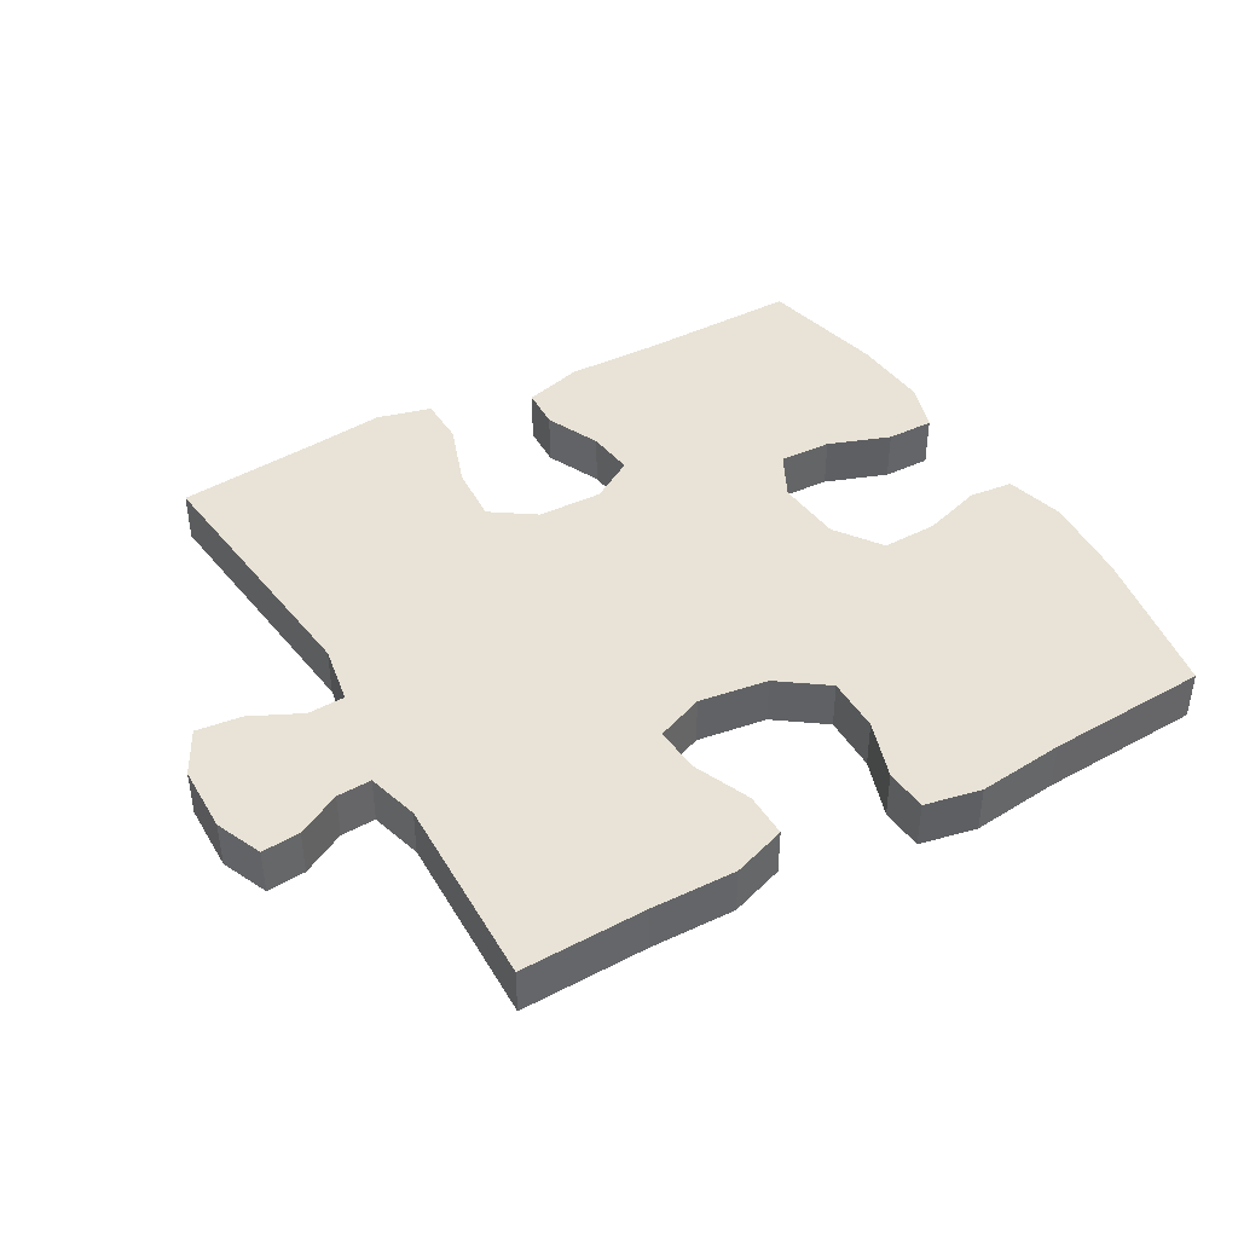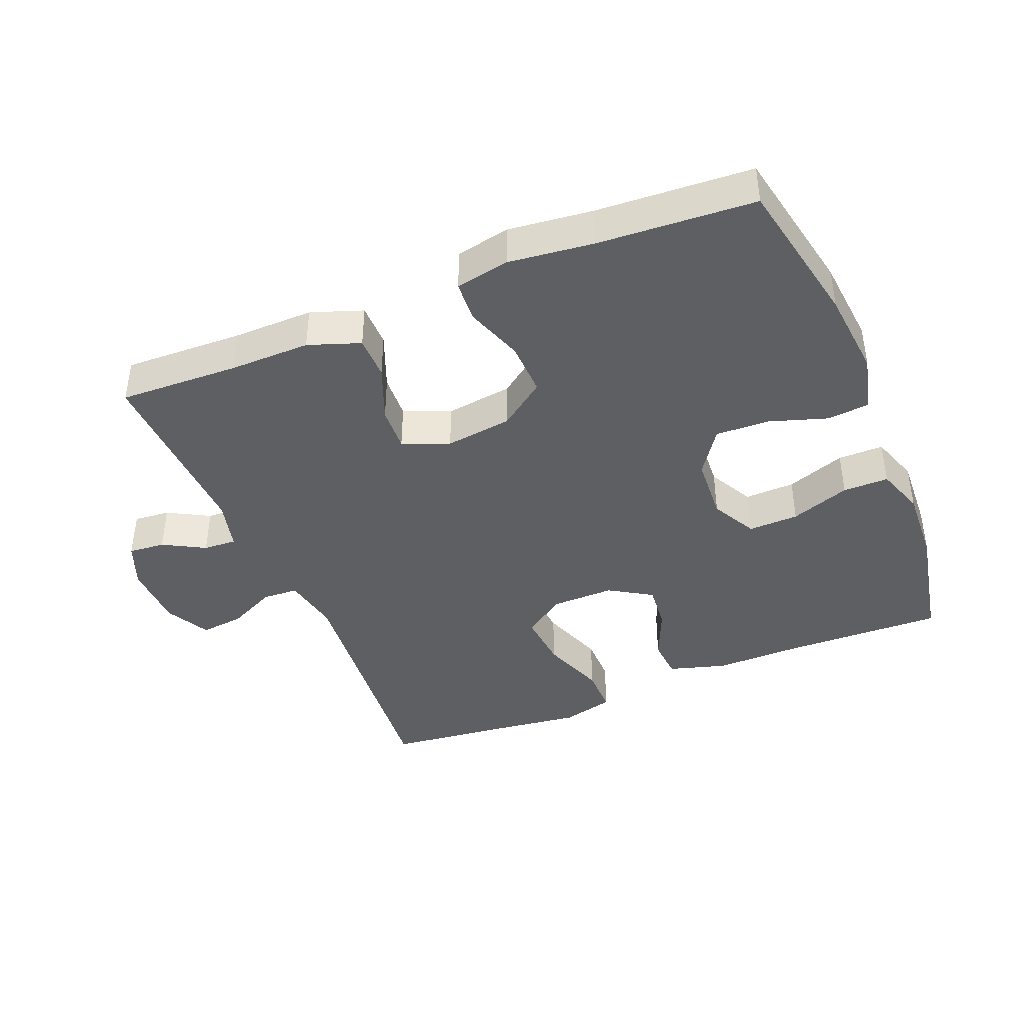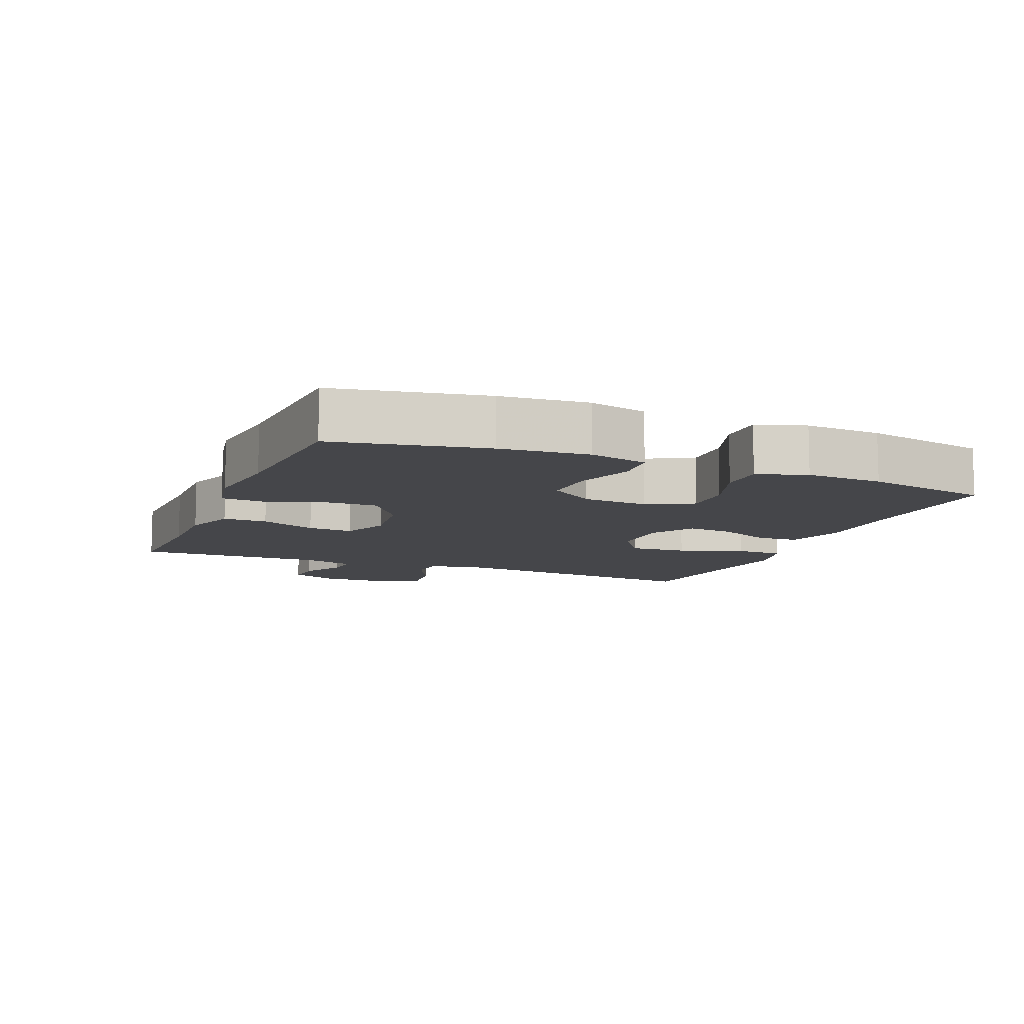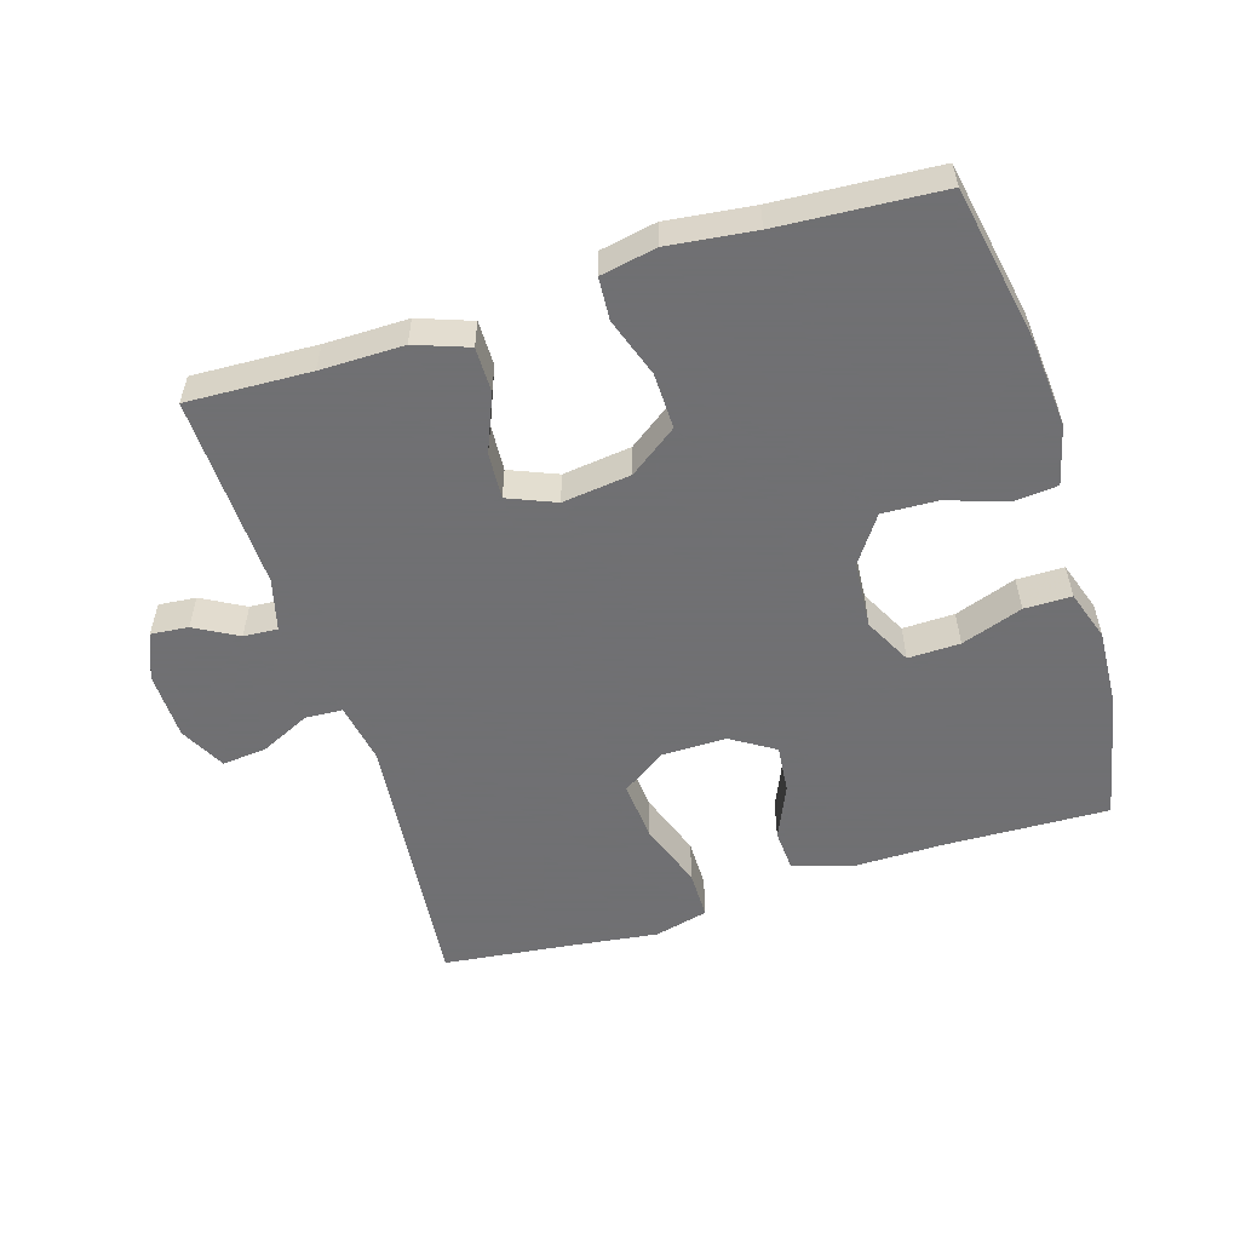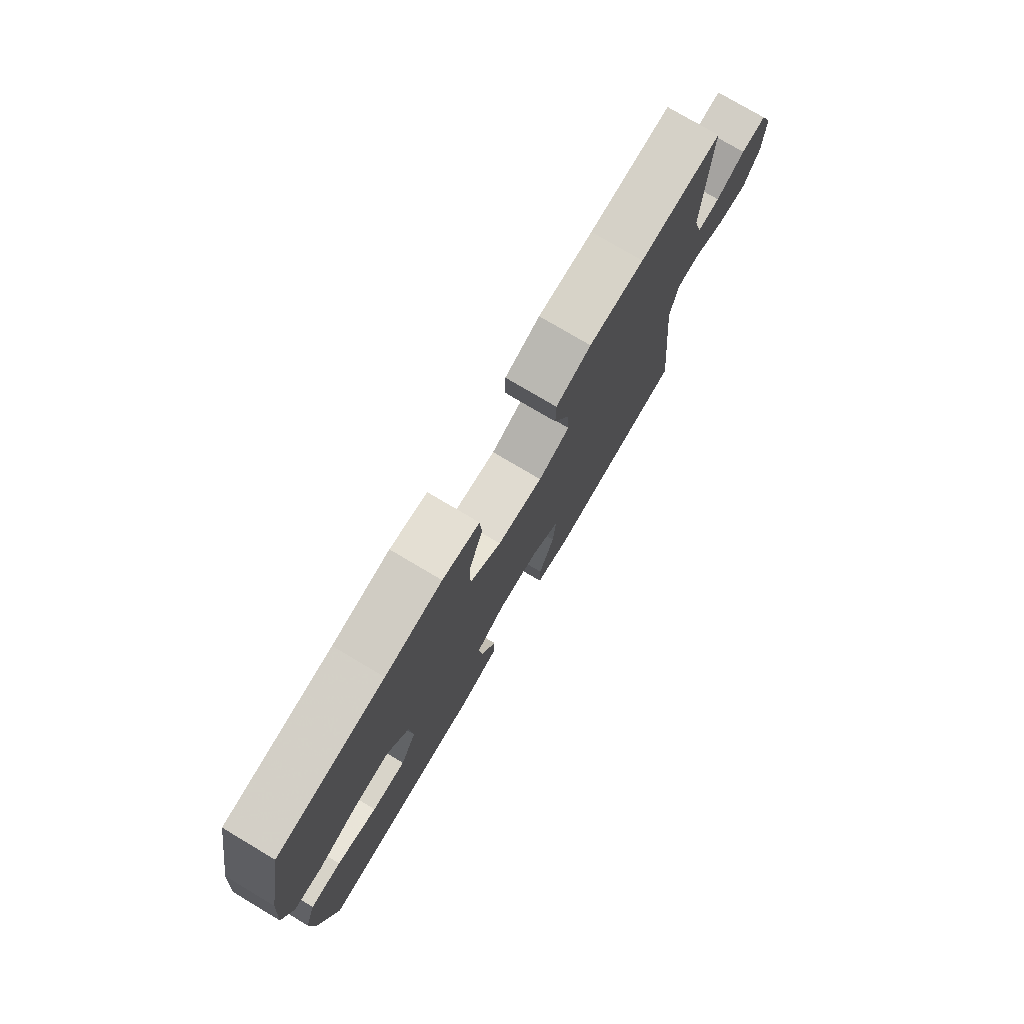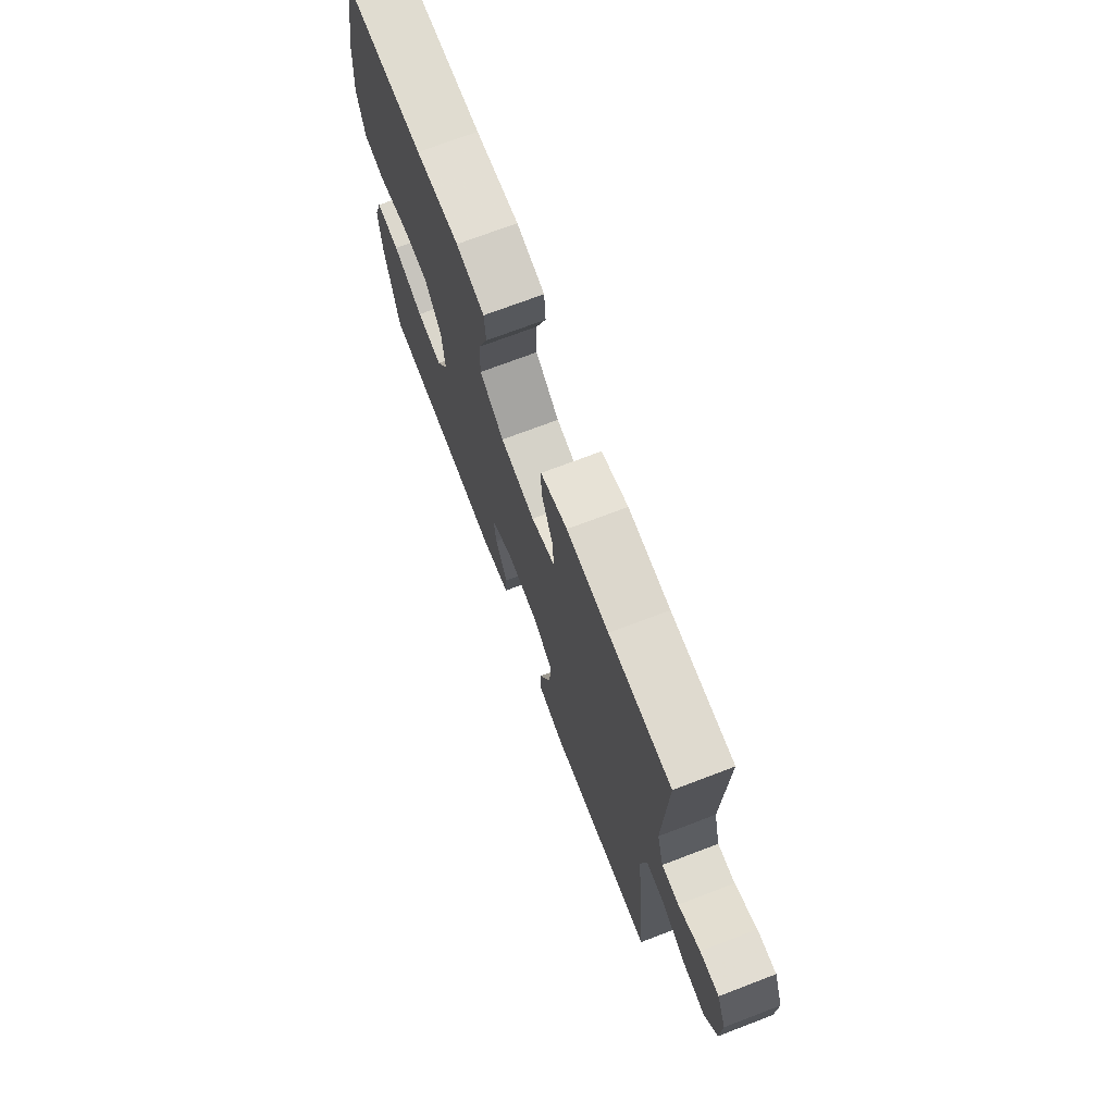
<metadata>
{"format":"obj","ext":"obj","renderer":"f3d","projection":"perspective","resolution":1024,"background":"white","views":[{"elev":41.5,"azim":-29.8,"up":"+Y"},{"elev":-41.1,"azim":22.5,"up":"+Y"},{"elev":-9.9,"azim":67.6,"up":"+Y"},{"elev":-55.0,"azim":17.1,"up":"+Y"},{"elev":77.1,"azim":120.7,"up":"+Z"},{"elev":72.5,"azim":-110.8,"up":"+Z"}]}
</metadata>
<code>
v -0.5 0.07 0.5
v -0.319 0.07 0.493
v -0.197 0.07 0.494
v -0.119 0.07 0.466
v -0.119 0.07 0.4
v -0.153 0.07 0.316
v -0.157 0.07 0.248
v -0.087 0.07 0.219
v 0.014 0.07 0.232
v 0.084 0.07 0.283
v 0.082 0.07 0.365
v 0.052 0.07 0.452
v 0.056 0.07 0.514
v 0.138 0.07 0.53
v 0.264 0.07 0.515
v 0.5 0.07 0.5
v 0.544 0.07 0.274
v 0.556 0.07 0.142
v 0.535 0.07 0.055
v 0.471 0.07 0.049
v 0.383 0.07 0.078
v 0.302 0.07 0.081
v 0.255 0.07 0.013
v 0.248 0.07 -0.086
v 0.284 0.07 -0.155
v 0.36 0.07 -0.153
v 0.45 0.07 -0.121
v 0.519 0.07 -0.121
v 0.544 0.07 -0.195
v 0.538 0.07 -0.311
v 0.5 0.07 -0.5
v 0.26 0.07 -0.493
v 0.127 0.07 -0.494
v 0.04 0.07 -0.468
v 0.036 0.07 -0.406
v 0.071 0.07 -0.326
v 0.078 0.07 -0.256
v 0.014 0.07 -0.216
v -0.081 0.07 -0.217
v -0.145 0.07 -0.261
v -0.138 0.07 -0.348
v -0.103 0.07 -0.446
v -0.103 0.07 -0.518
v -0.182 0.07 -0.538
v -0.307 0.07 -0.522
v -0.5 0.07 -0.5
v -0.461 0.07 -0.101
v -0.477 0.07 -0.013
v -0.531 0.07 -0.01
v -0.604 0.07 -0.045
v -0.67 0.07 -0.052
v -0.705 0.07 0.015
v -0.707 0.07 0.115
v -0.679 0.07 0.183
v -0.624 0.07 0.178
v -0.561 0.07 0.143
v -0.511 0.07 0.14
v -0.491 0.07 0.216
v -0.5 0 0.5
v -0.319 0 0.493
v -0.197 0 0.494
v -0.119 0 0.466
v -0.119 0 0.4
v -0.153 0 0.316
v -0.157 0 0.248
v -0.087 0 0.219
v 0.014 0 0.232
v 0.084 0 0.283
v 0.082 0 0.365
v 0.052 0 0.452
v 0.056 0 0.514
v 0.138 0 0.53
v 0.264 0 0.515
v 0.5 0 0.5
v 0.544 0 0.274
v 0.556 0 0.142
v 0.535 0 0.055
v 0.471 0 0.049
v 0.383 0 0.078
v 0.302 0 0.081
v 0.255 0 0.013
v 0.248 0 -0.086
v 0.284 0 -0.155
v 0.36 0 -0.153
v 0.45 0 -0.121
v 0.519 0 -0.121
v 0.544 0 -0.195
v 0.538 0 -0.311
v 0.5 0 -0.5
v 0.26 0 -0.493
v 0.127 0 -0.494
v 0.04 0 -0.468
v 0.036 0 -0.406
v 0.071 0 -0.326
v 0.078 0 -0.256
v 0.014 0 -0.216
v -0.081 0 -0.217
v -0.145 0 -0.261
v -0.138 0 -0.348
v -0.103 0 -0.446
v -0.103 0 -0.518
v -0.182 0 -0.538
v -0.307 0 -0.522
v -0.5 0 -0.5
v -0.461 0 -0.101
v -0.477 0 -0.013
v -0.531 0 -0.01
v -0.604 0 -0.045
v -0.67 0 -0.052
v -0.705 0 0.015
v -0.707 0 0.115
v -0.679 0 0.183
v -0.624 0 0.178
v -0.561 0 0.143
v -0.511 0 0.14
v -0.491 0 0.216
f 54 55 56
f 53 54 56
f 52 53 56
f 51 52 56
f 50 51 56
f 49 50 56
f 48 49 56 57
f 45 46 47
f 45 47 48
f 44 45 48
f 43 44 48
f 42 43 48
f 41 42 48
f 48 57 58
f 41 48 58
f 40 41 58
f 34 35 36
f 33 34 36
f 32 33 36
f 32 36 37
f 31 32 37
f 30 31 37
f 29 30 37
f 28 29 37
f 27 28 37
f 26 27 37
f 25 26 37 38
f 19 20 21
f 18 19 21
f 17 18 21
f 16 17 21
f 15 16 21
f 15 21 22
f 14 15 22
f 13 14 22
f 12 13 22
f 11 12 22
f 10 11 22 23
f 4 5 6
f 3 4 6
f 2 3 6
f 2 6 7
f 1 2 7
f 58 1 7
f 40 58 7
f 39 40 7
f 39 7 8
f 38 39 8
f 25 38 8
f 24 25 8
f 9 10 23 24
f 8 9 24
f 114 113 112
f 114 112 111
f 114 111 110
f 114 110 109
f 114 109 108
f 114 108 107
f 115 114 107 106
f 105 104 103
f 106 105 103
f 106 103 102
f 106 102 101
f 106 101 100
f 106 100 99
f 116 115 106
f 116 106 99
f 116 99 98
f 94 93 92
f 94 92 91
f 94 91 90
f 95 94 90
f 95 90 89
f 95 89 88
f 95 88 87
f 95 87 86
f 95 86 85
f 95 85 84
f 96 95 84 83
f 79 78 77
f 79 77 76
f 79 76 75
f 79 75 74
f 79 74 73
f 80 79 73
f 80 73 72
f 80 72 71
f 80 71 70
f 80 70 69
f 81 80 69 68
f 64 63 62
f 64 62 61
f 64 61 60
f 65 64 60
f 65 60 59
f 65 59 116
f 65 116 98
f 65 98 97
f 66 65 97
f 66 97 96
f 66 96 83
f 66 83 82
f 82 81 68 67
f 82 67 66
f 1 59 60 2
f 2 60 61 3
f 3 61 62 4
f 4 62 63 5
f 5 63 64 6
f 6 64 65 7
f 7 65 66 8
f 8 66 67 9
f 9 67 68 10
f 10 68 69 11
f 11 69 70 12
f 12 70 71 13
f 13 71 72 14
f 14 72 73 15
f 15 73 74 16
f 16 74 75 17
f 17 75 76 18
f 18 76 77 19
f 19 77 78 20
f 20 78 79 21
f 21 79 80 22
f 22 80 81 23
f 23 81 82 24
f 24 82 83 25
f 25 83 84 26
f 26 84 85 27
f 27 85 86 28
f 28 86 87 29
f 29 87 88 30
f 30 88 89 31
f 31 89 90 32
f 32 90 91 33
f 33 91 92 34
f 34 92 93 35
f 35 93 94 36
f 36 94 95 37
f 37 95 96 38
f 38 96 97 39
f 39 97 98 40
f 40 98 99 41
f 41 99 100 42
f 42 100 101 43
f 43 101 102 44
f 44 102 103 45
f 45 103 104 46
f 46 104 105 47
f 47 105 106 48
f 48 106 107 49
f 49 107 108 50
f 50 108 109 51
f 51 109 110 52
f 52 110 111 53
f 53 111 112 54
f 54 112 113 55
f 55 113 114 56
f 56 114 115 57
f 57 115 116 58
f 58 116 59 1

</code>
